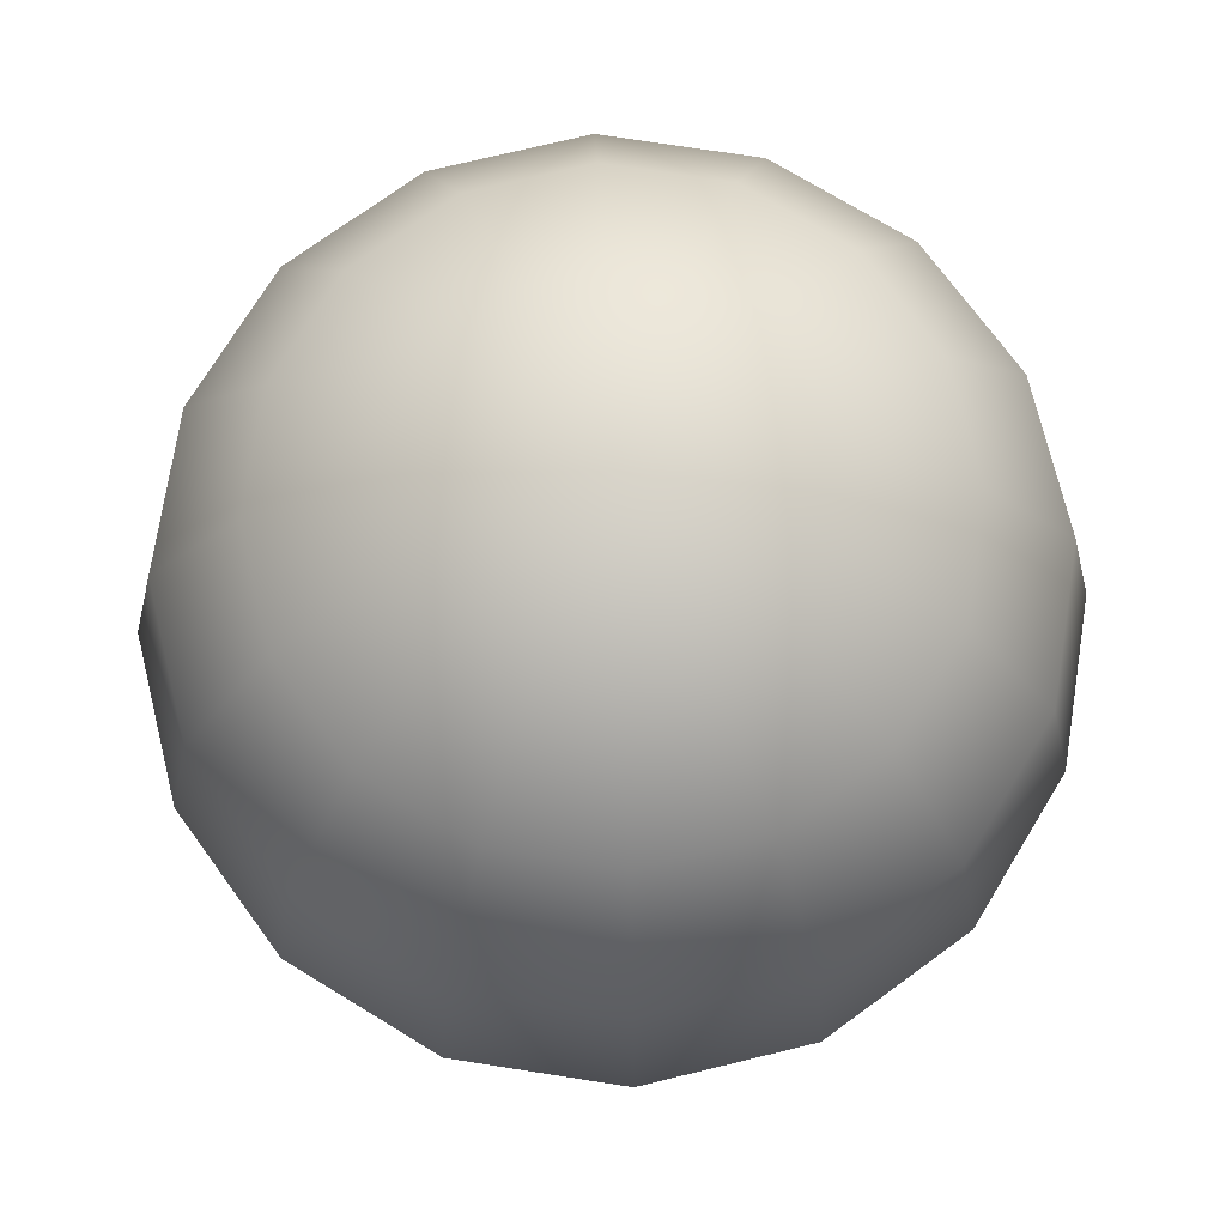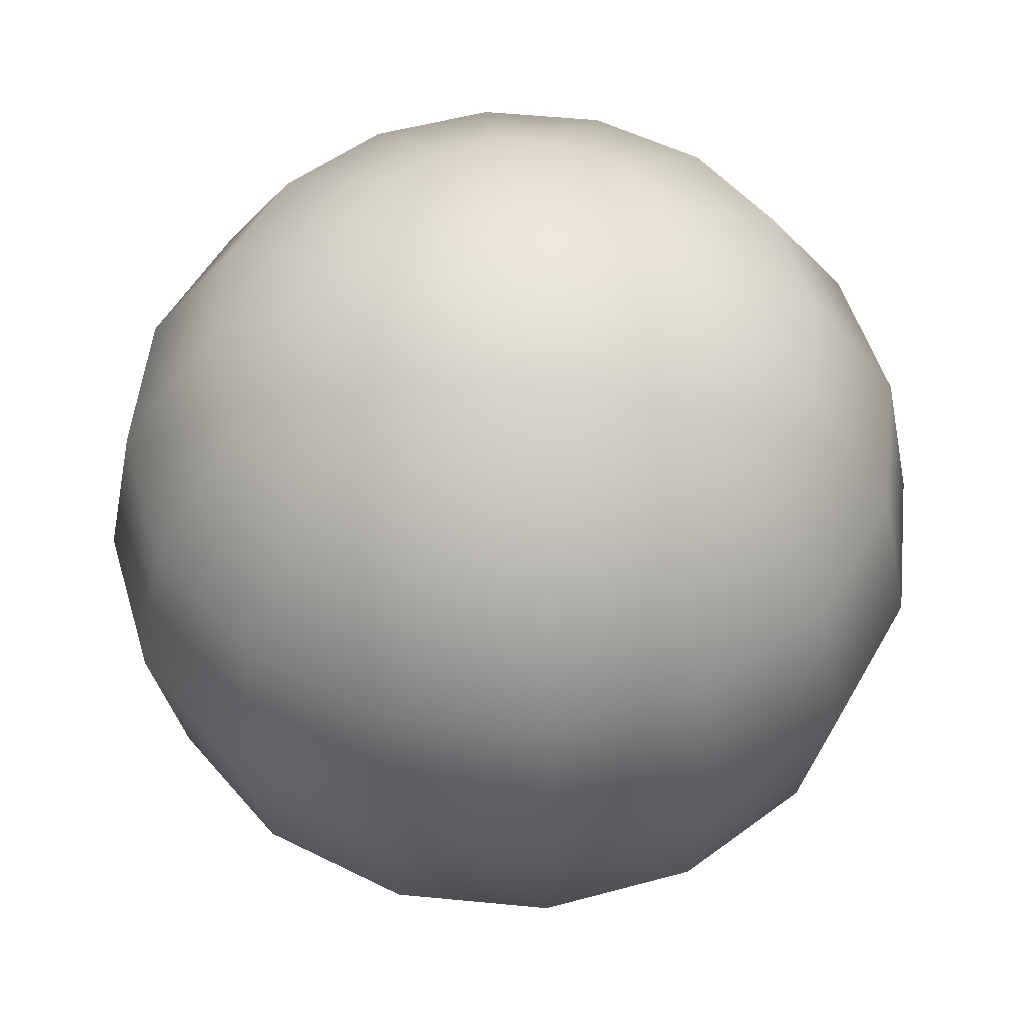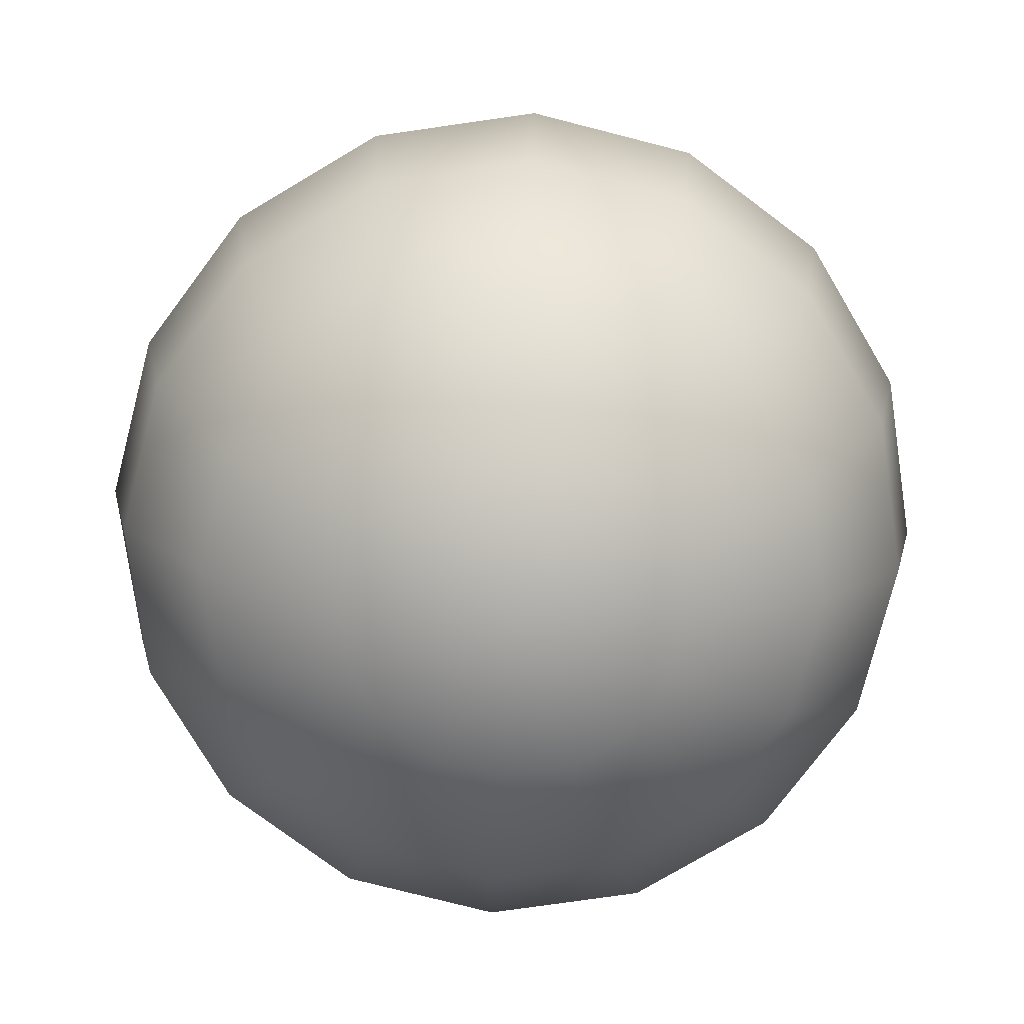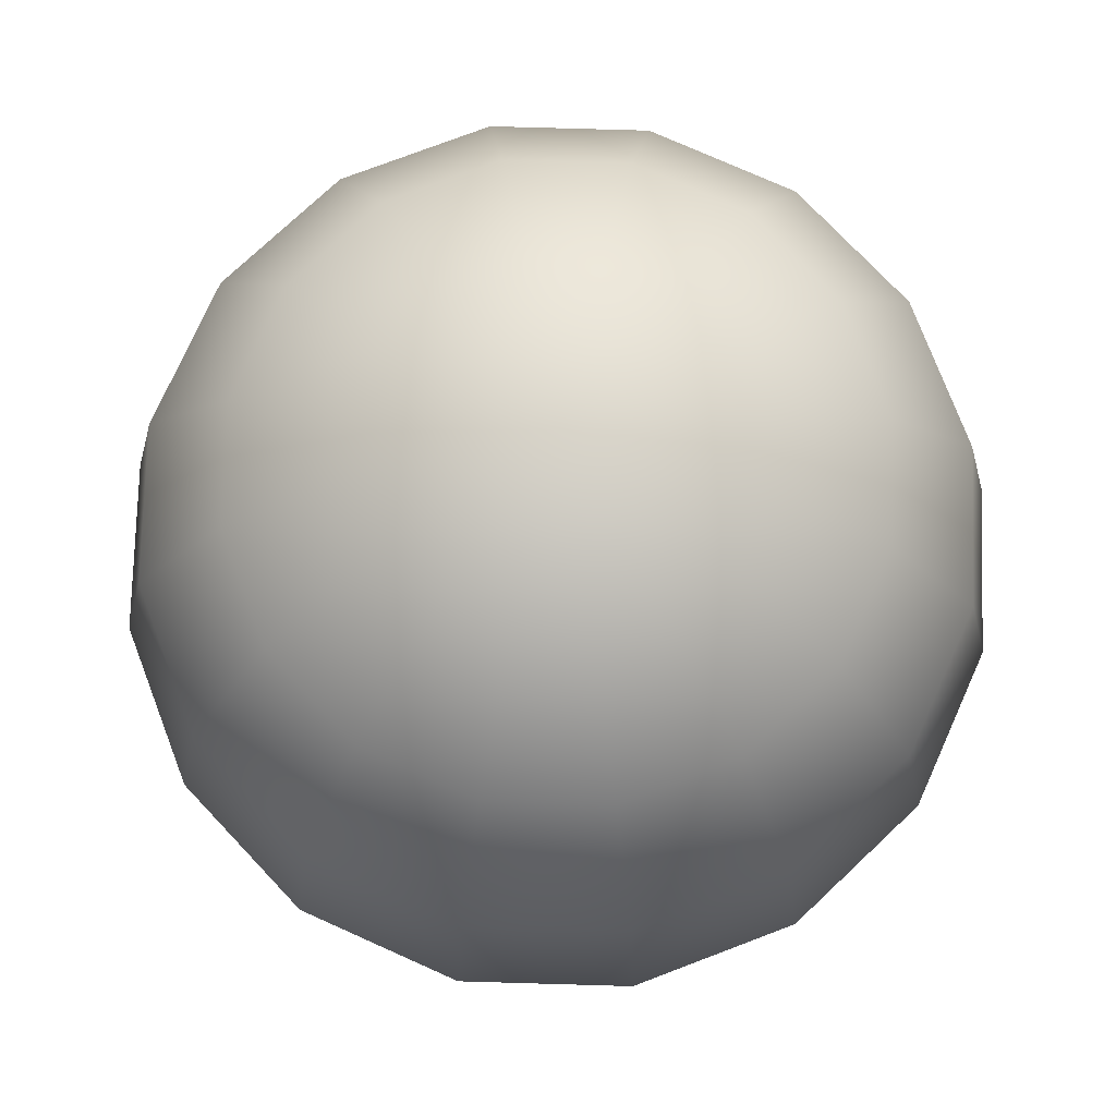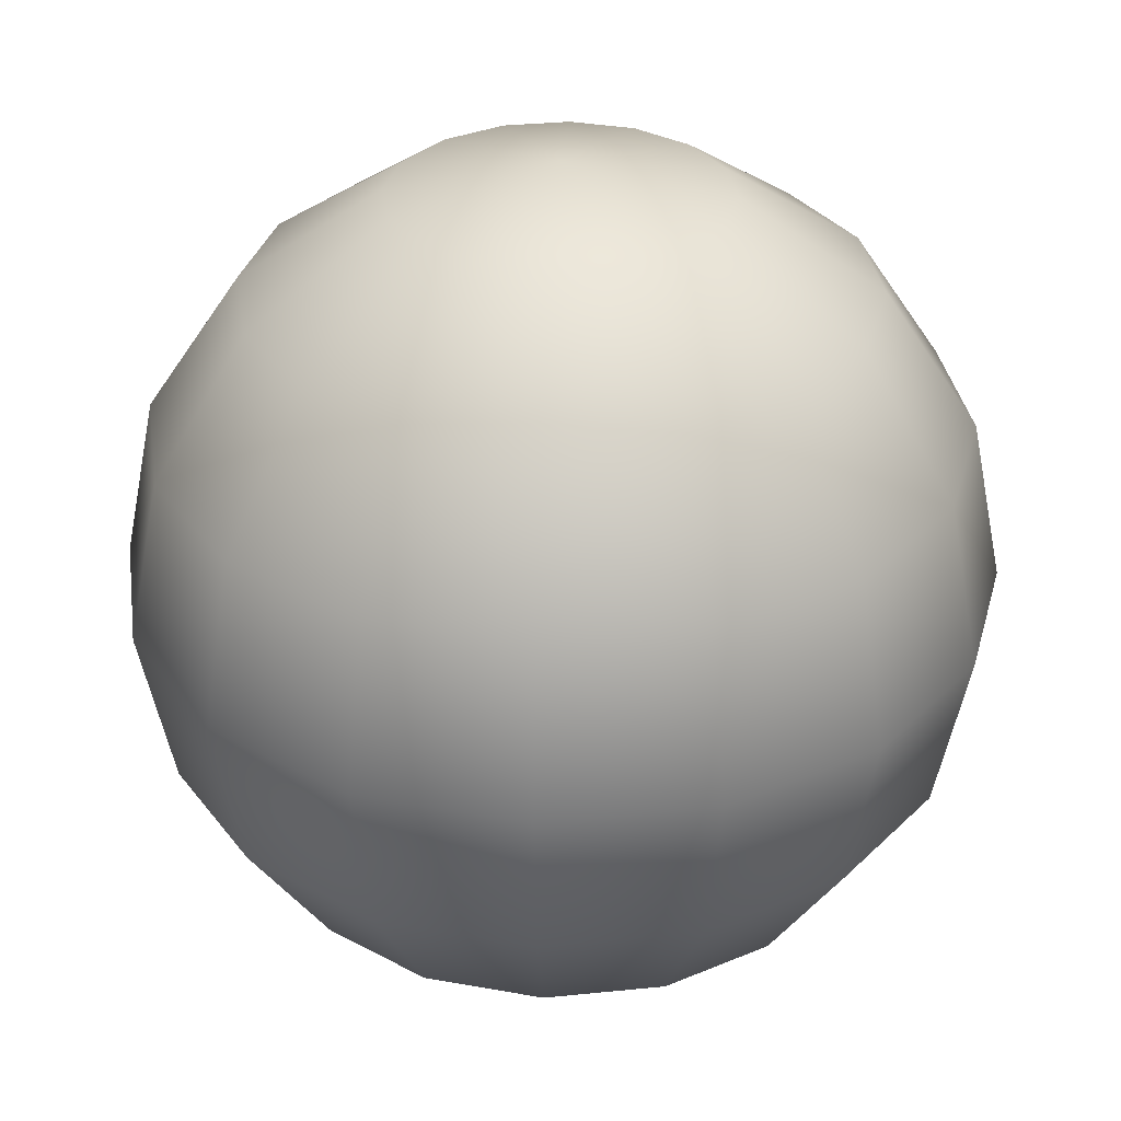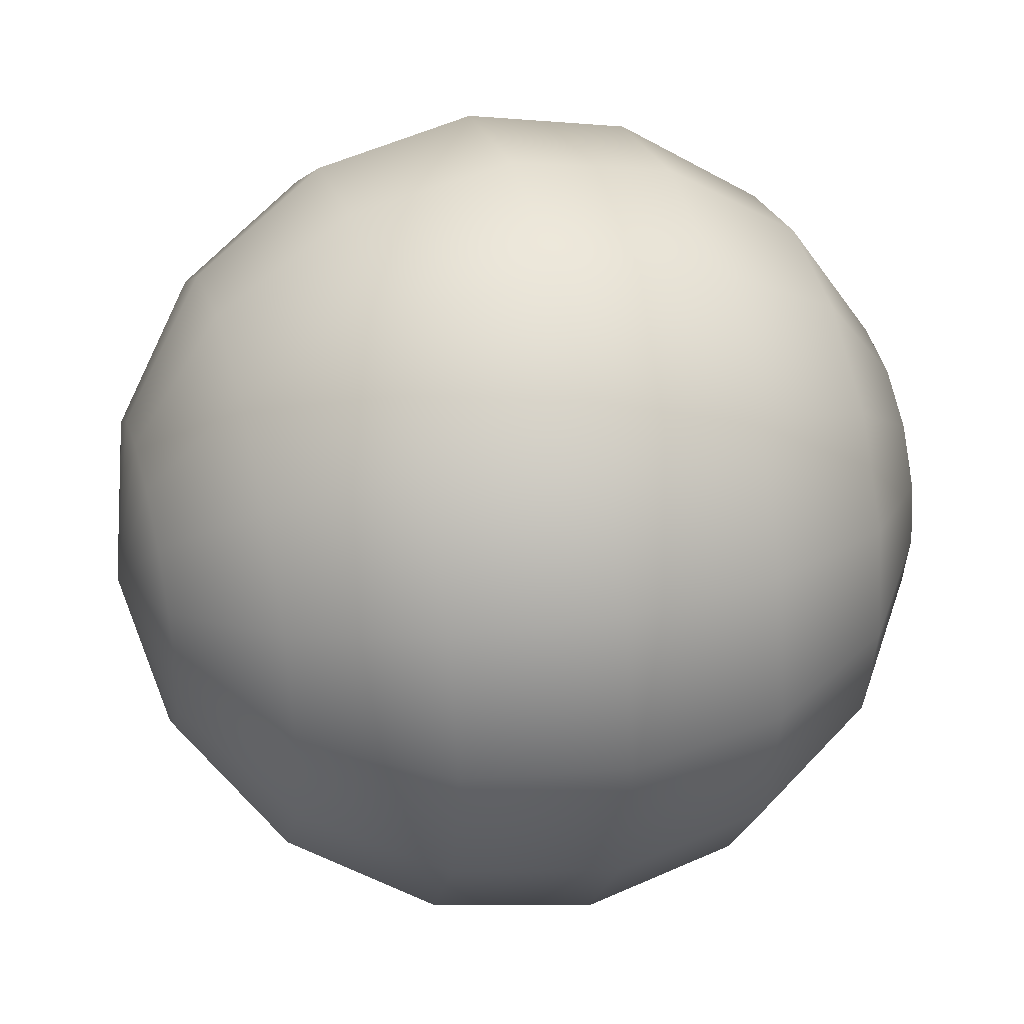
<metadata>
{"format":"obj","ext":"obj","renderer":"f3d","projection":"perspective","resolution":1024,"background":"white","views":[{"elev":73.1,"azim":155.1,"up":"+Y"},{"elev":51.6,"azim":-95.2,"up":"+Y"},{"elev":-76.5,"azim":154.4,"up":"+Y"},{"elev":75.5,"azim":57.9,"up":"+Y"},{"elev":32.0,"azim":70.6,"up":"+Y"},{"elev":36.7,"azim":74.3,"up":"+Z"}]}
</metadata>
<code>
o Sphere
v 0 0.3536 -0.3536
v 0 0.1913 -0.4619
v 0 -0.1913 -0.4619
v 0 -0.4619 -0.1913
v 0.07322 0.4619 -0.1768
v 0.1353 0.3536 -0.3266
v 0.1768 0.1913 -0.4268
v 0.1913 -0 -0.4619
v 0.1768 -0.1913 -0.4268
v 0.1353 -0.3536 -0.3266
v 0.07322 -0.4619 -0.1768
v 0.1353 0.4619 -0.1353
v 0.25 0.3536 -0.25
v 0.3266 0.1913 -0.3266
v 0.3536 -0 -0.3536
v 0.3266 -0.1913 -0.3266
v 0.25 -0.3536 -0.25
v 0.1353 -0.4619 -0.1353
v 0.1768 0.4619 -0.07322
v 0.3266 0.3536 -0.1353
v 0.4268 0.1913 -0.1768
v 0.4619 -0 -0.1913
v 0.4268 -0.1913 -0.1768
v 0.3266 -0.3536 -0.1353
v 0.1768 -0.4619 -0.07322
v 0.1913 0.4619 -0
v 0.3536 0.3536 -0
v 0.4619 0.1913 -0
v 0.5 -0 -0
v 0.4619 -0.1913 -0
v 0.3536 -0.3536 -0
v 0.1913 -0.4619 -0
v 0.1768 0.4619 0.07322
v 0.3266 0.3536 0.1353
v 0.4268 0.1913 0.1768
v 0.4619 -0 0.1913
v 0.4268 -0.1913 0.1768
v 0.3266 -0.3536 0.1353
v 0.1768 -0.4619 0.07322
v 0.1353 0.4619 0.1353
v 0.25 0.3536 0.25
v 0.3266 0.1913 0.3266
v 0.3536 -0 0.3536
v 0.3266 -0.1913 0.3266
v 0.25 -0.3536 0.25
v 0.1353 -0.4619 0.1353
v 0.07322 0.4619 0.1768
v 0.1353 0.3536 0.3266
v 0.1768 0.1913 0.4268
v 0.1913 -0 0.4619
v 0.1768 -0.1913 0.4268
v 0.1353 -0.3536 0.3266
v 0.07322 -0.4619 0.1768
v -0 0.4619 0.1913
v -0 0.3536 0.3536
v -0 0.1913 0.4619
v -0 -0 0.5
v -0 -0.1913 0.4619
v -0 -0.3536 0.3536
v -0 -0.4619 0.1913
v -0.07322 0.4619 0.1768
v -0.1353 0.3536 0.3266
v -0.1768 0.1913 0.4268
v -0.1913 -0 0.4619
v -0.1768 -0.1913 0.4268
v -0.1353 -0.3536 0.3266
v -0.07322 -0.4619 0.1768
v -0.1353 0.4619 0.1353
v -0.25 0.3536 0.25
v -0.3266 0.1913 0.3266
v -0.3536 -0 0.3536
v -0.3266 -0.1913 0.3266
v -0.25 -0.3536 0.25
v -0.1353 -0.4619 0.1353
v -0.1768 0.4619 0.07322
v -0.3266 0.3536 0.1353
v -0.4268 0.1913 0.1768
v -0.4619 -0 0.1913
v -0.4268 -0.1913 0.1768
v -0.3266 -0.3536 0.1353
v -0.1768 -0.4619 0.07322
v -0.1913 0.4619 -0
v -0.3536 0.3536 -0
v -0.4619 0.1913 -0
v -0.5 -0 -0
v -0.4619 -0.1913 -0
v -0.3536 -0.3536 -0
v -0.1913 -0.4619 -0
v -0.1768 0.4619 -0.07322
v -0.3266 0.3536 -0.1353
v -0.4268 0.1913 -0.1768
v -0.4619 -0 -0.1913
v -0.4268 -0.1913 -0.1768
v -0.3266 -0.3536 -0.1353
v -0.1768 -0.4619 -0.07322
v -0.1353 0.4619 -0.1353
v -0.25 0.3536 -0.25
v -0.3266 0.1913 -0.3266
v -0.3536 -0 -0.3536
v -0.3266 -0.1913 -0.3266
v -0.25 -0.3536 -0.25
v -0.1353 -0.4619 -0.1353
v -0.07322 0.4619 -0.1768
v -0.1353 0.3536 -0.3266
v -0.1768 0.1913 -0.4268
v -0.1913 -0 -0.4619
v -0.1768 -0.1913 -0.4268
v -0.1353 -0.3536 -0.3266
v -0.07322 -0.4619 -0.1768
v -0 0.5 -0
v 0 0.4619 -0.1913
v 0 -0 -0.5
v 0 -0.3536 -0.3536
v 0 -0.5 -0
f 1 111 5 6
f 4 113 10 11
f 3 112 8 9
f 2 1 6 7
f 111 110 5
f 114 4 11
f 113 3 9 10
f 112 2 7 8
f 9 8 15 16
f 7 6 13 14
f 5 110 12
f 114 11 18
f 10 9 16 17
f 8 7 14 15
f 6 5 12 13
f 11 10 17 18
f 114 18 25
f 17 16 23 24
f 15 14 21 22
f 13 12 19 20
f 18 17 24 25
f 16 15 22 23
f 14 13 20 21
f 12 110 19
f 22 21 28 29
f 20 19 26 27
f 25 24 31 32
f 23 22 29 30
f 21 20 27 28
f 19 110 26
f 114 25 32
f 24 23 30 31
f 32 31 38 39
f 30 29 36 37
f 28 27 34 35
f 26 110 33
f 114 32 39
f 31 30 37 38
f 29 28 35 36
f 27 26 33 34
f 35 34 41 42
f 33 110 40
f 114 39 46
f 38 37 44 45
f 36 35 42 43
f 34 33 40 41
f 39 38 45 46
f 37 36 43 44
f 114 46 53
f 45 44 51 52
f 43 42 49 50
f 41 40 47 48
f 46 45 52 53
f 44 43 50 51
f 42 41 48 49
f 40 110 47
f 48 47 54 55
f 53 52 59 60
f 51 50 57 58
f 49 48 55 56
f 47 110 54
f 114 53 60
f 52 51 58 59
f 50 49 56 57
f 60 59 66 67
f 58 57 64 65
f 56 55 62 63
f 54 110 61
f 114 60 67
f 59 58 65 66
f 57 56 63 64
f 55 54 61 62
f 61 110 68
f 114 67 74
f 66 65 72 73
f 64 63 70 71
f 62 61 68 69
f 67 66 73 74
f 65 64 71 72
f 63 62 69 70
f 73 72 79 80
f 71 70 77 78
f 69 68 75 76
f 74 73 80 81
f 72 71 78 79
f 70 69 76 77
f 68 110 75
f 114 74 81
f 81 80 87 88
f 79 78 85 86
f 77 76 83 84
f 75 110 82
f 114 81 88
f 80 79 86 87
f 78 77 84 85
f 76 75 82 83
f 86 85 92 93
f 84 83 90 91
f 82 110 89
f 114 88 95
f 87 86 93 94
f 85 84 91 92
f 83 82 89 90
f 88 87 94 95
f 114 95 102
f 94 93 100 101
f 92 91 98 99
f 90 89 96 97
f 95 94 101 102
f 93 92 99 100
f 91 90 97 98
f 89 110 96
f 99 98 105 106
f 97 96 103 104
f 102 101 108 109
f 100 99 106 107
f 98 97 104 105
f 96 110 103
f 114 102 109
f 101 100 107 108
f 109 108 113 4
f 107 106 112 3
f 105 104 1 2
f 103 110 111
f 114 109 4
f 108 107 3 113
f 106 105 2 112
f 104 103 111 1

</code>
